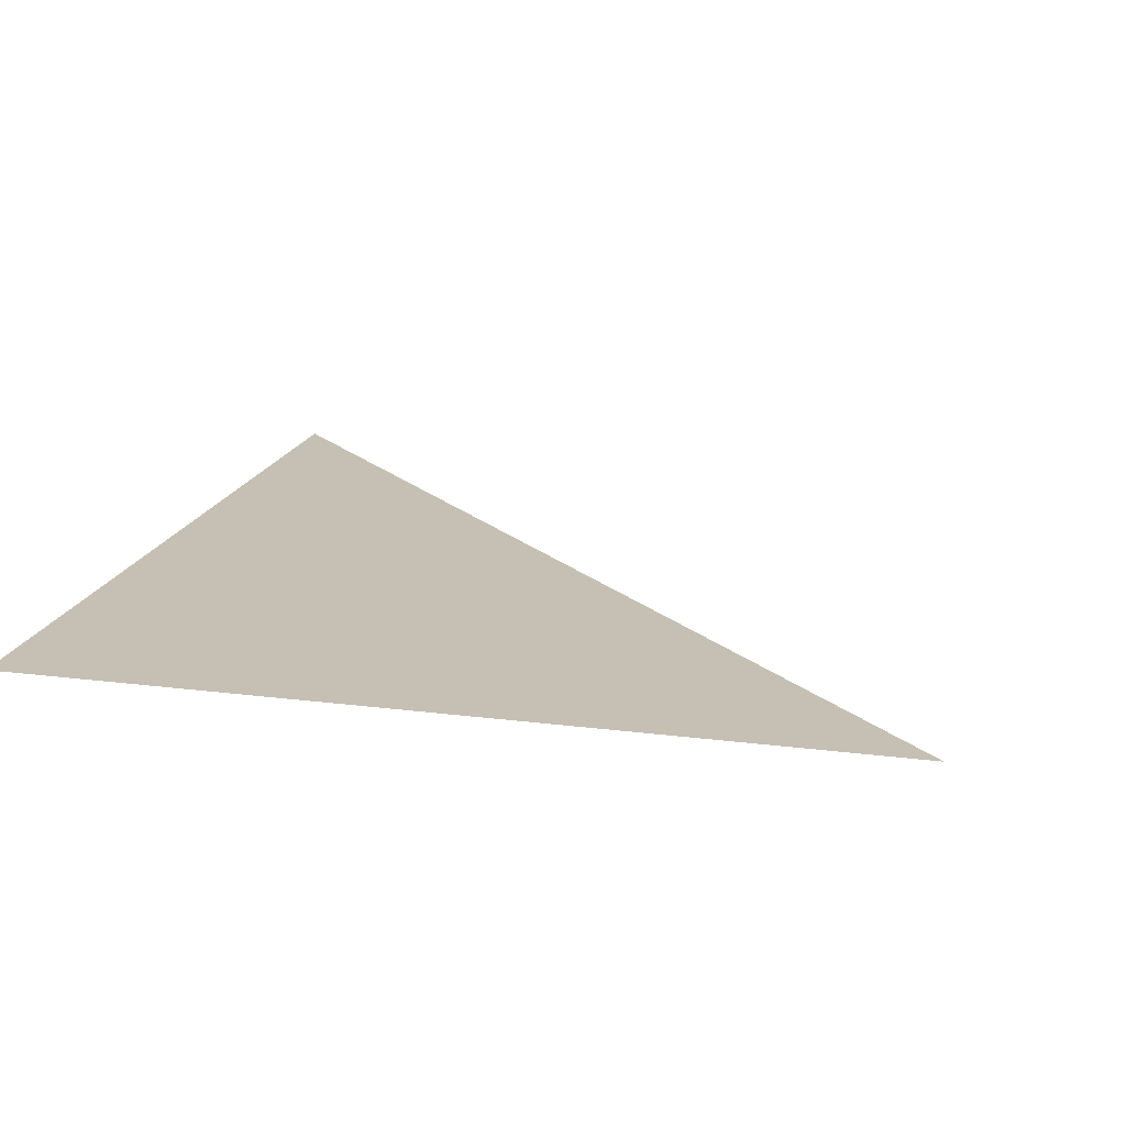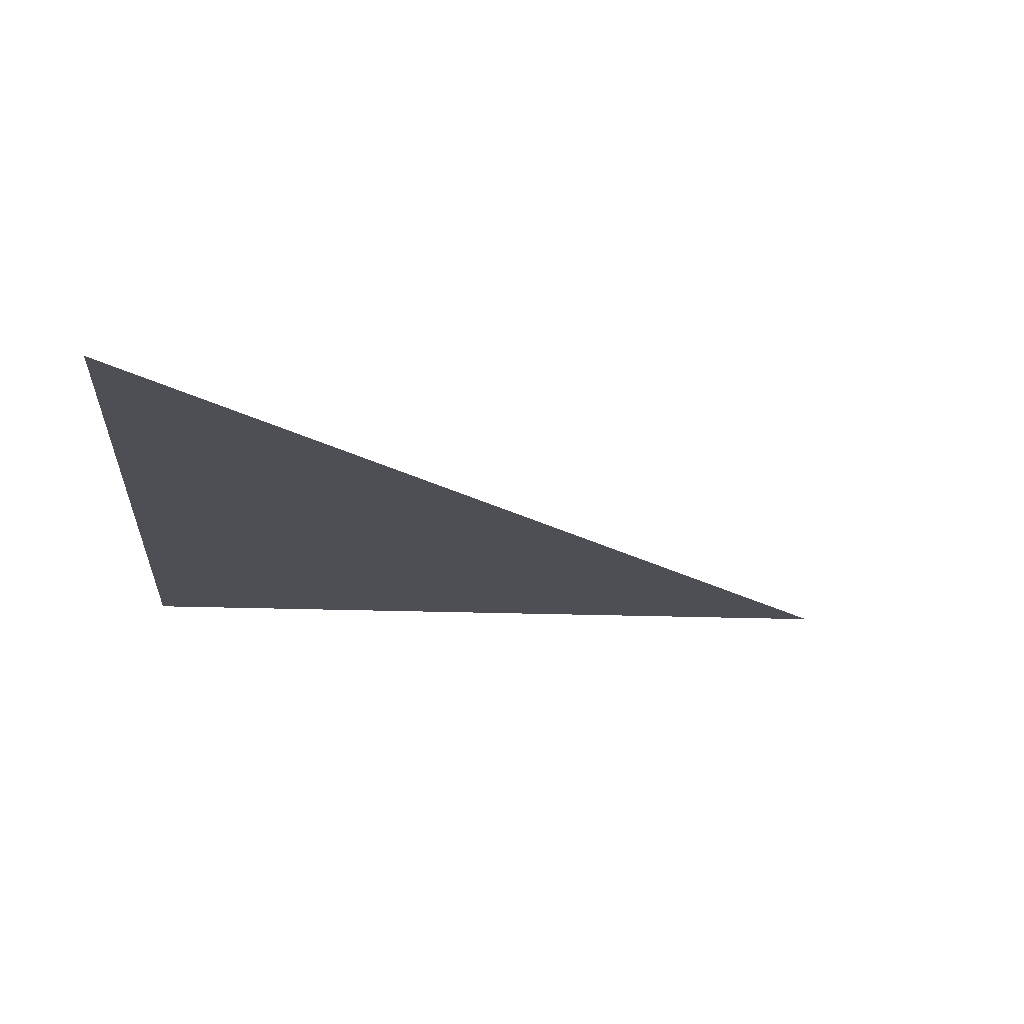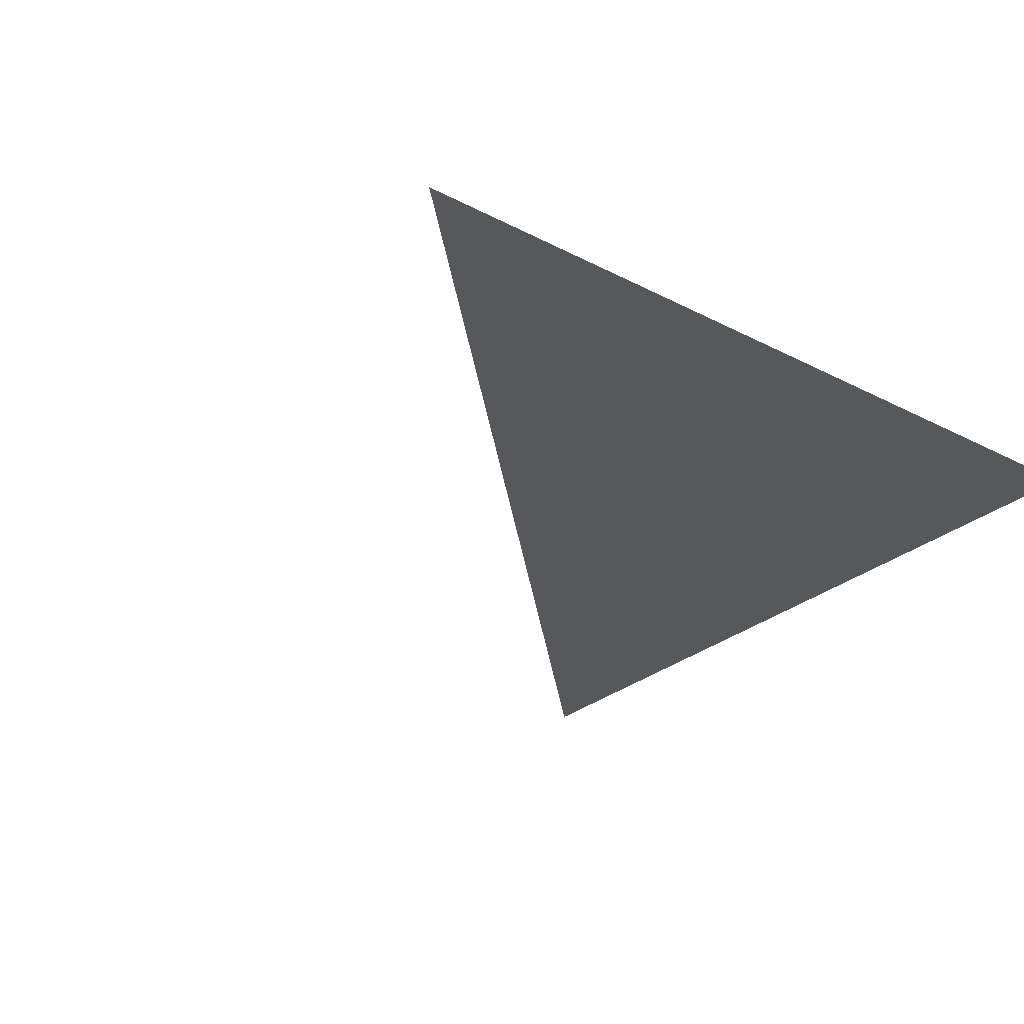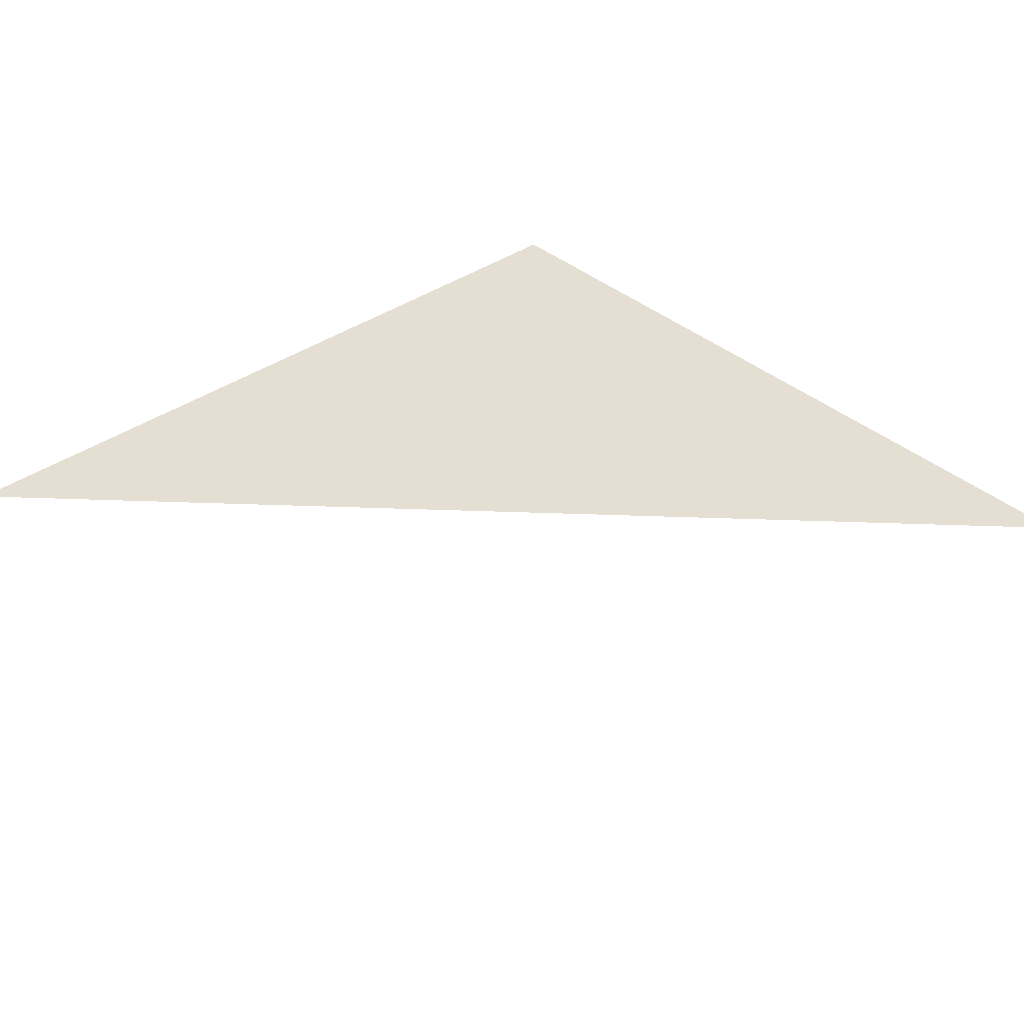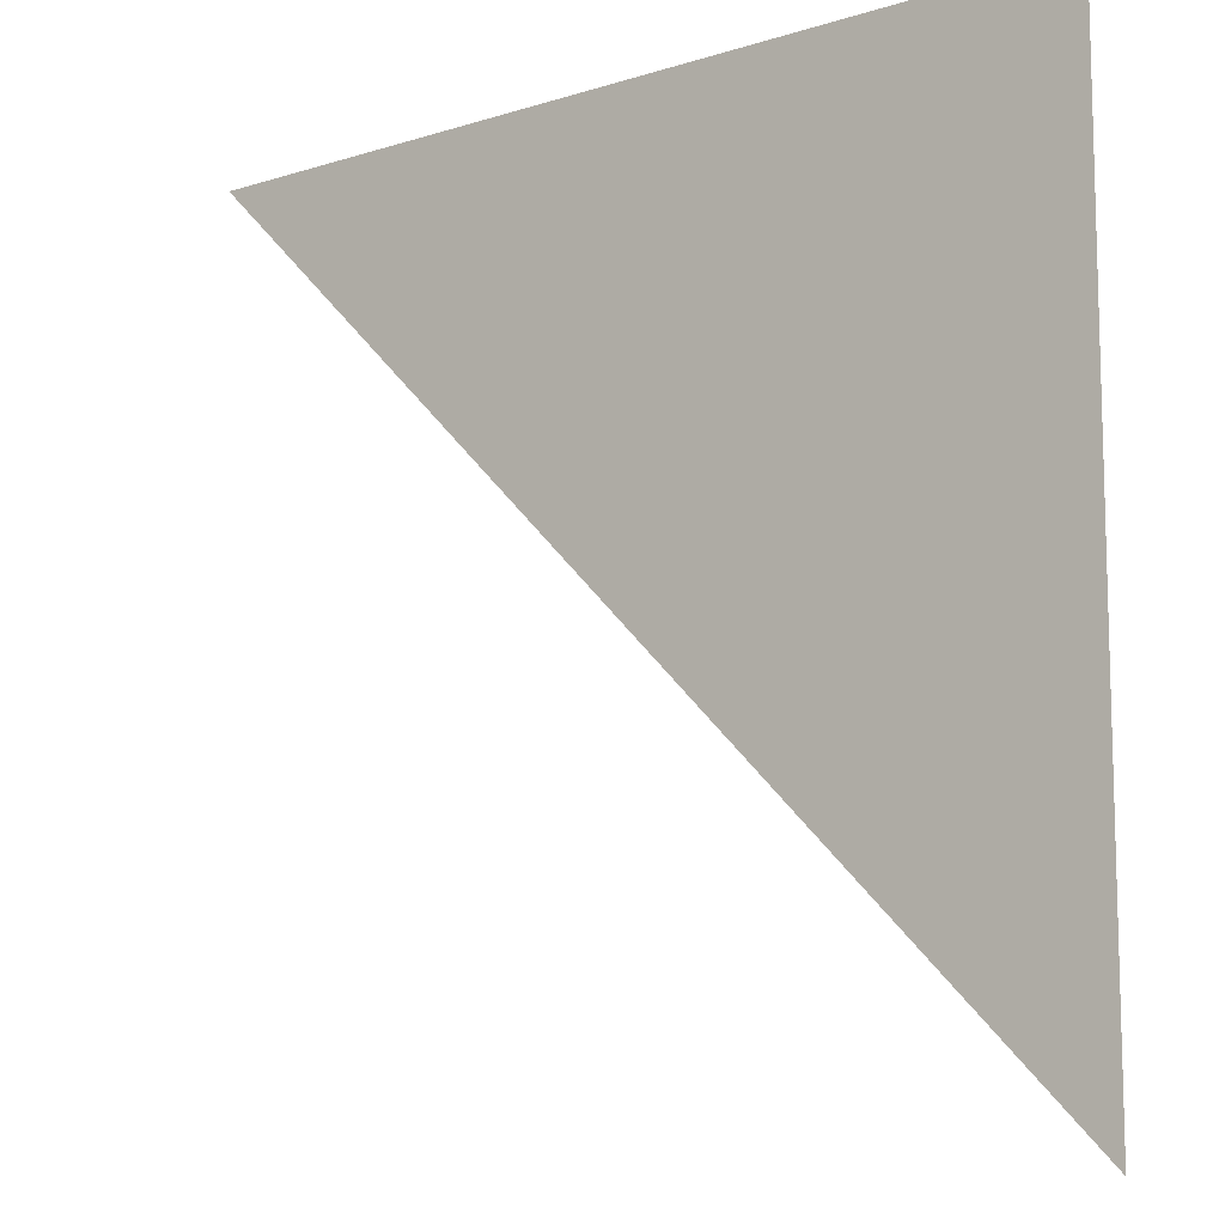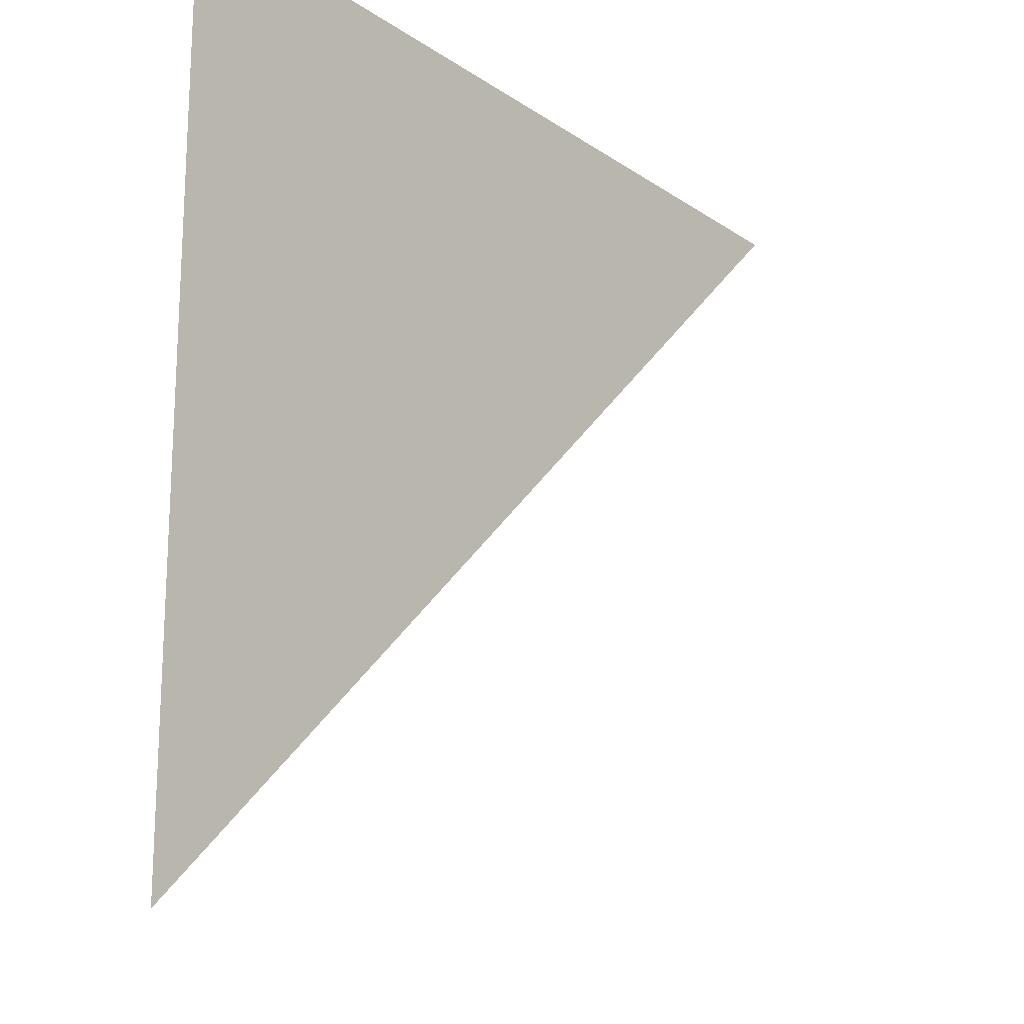
<metadata>
{"format":"obj","ext":"obj","renderer":"f3d","projection":"perspective","resolution":1024,"background":"white","views":[{"elev":18.1,"azim":-75.8,"up":"+Z"},{"elev":-18.3,"azim":-4.3,"up":"+Z"},{"elev":-28.3,"azim":141.9,"up":"+Z"},{"elev":37.2,"azim":47.8,"up":"+Z"},{"elev":-10.9,"azim":-142.0,"up":"+Y"},{"elev":-19.3,"azim":-51.4,"up":"+Y"}]}
</metadata>
<code>
o #ID670
v 0.04209 -0.5496 -0.03594
v 0.03053 -0.5496 -0.03594
v 0.03053 -0.5612 -0.03594
v 0.03053 -0.5612 -0.03594
v 0.03053 -0.5496 -0.03594
v 0.04209 -0.5496 -0.03594
f 1 2 3
f 4 5 6

</code>
